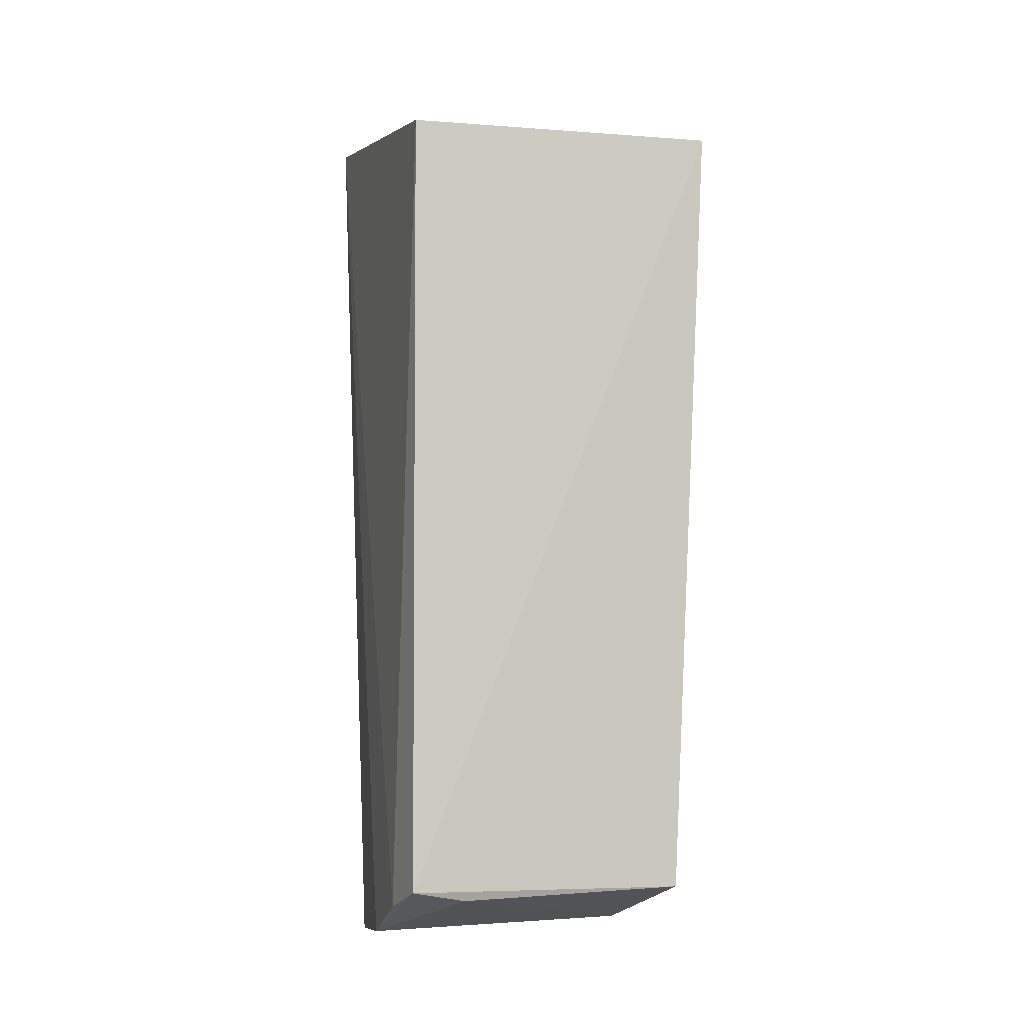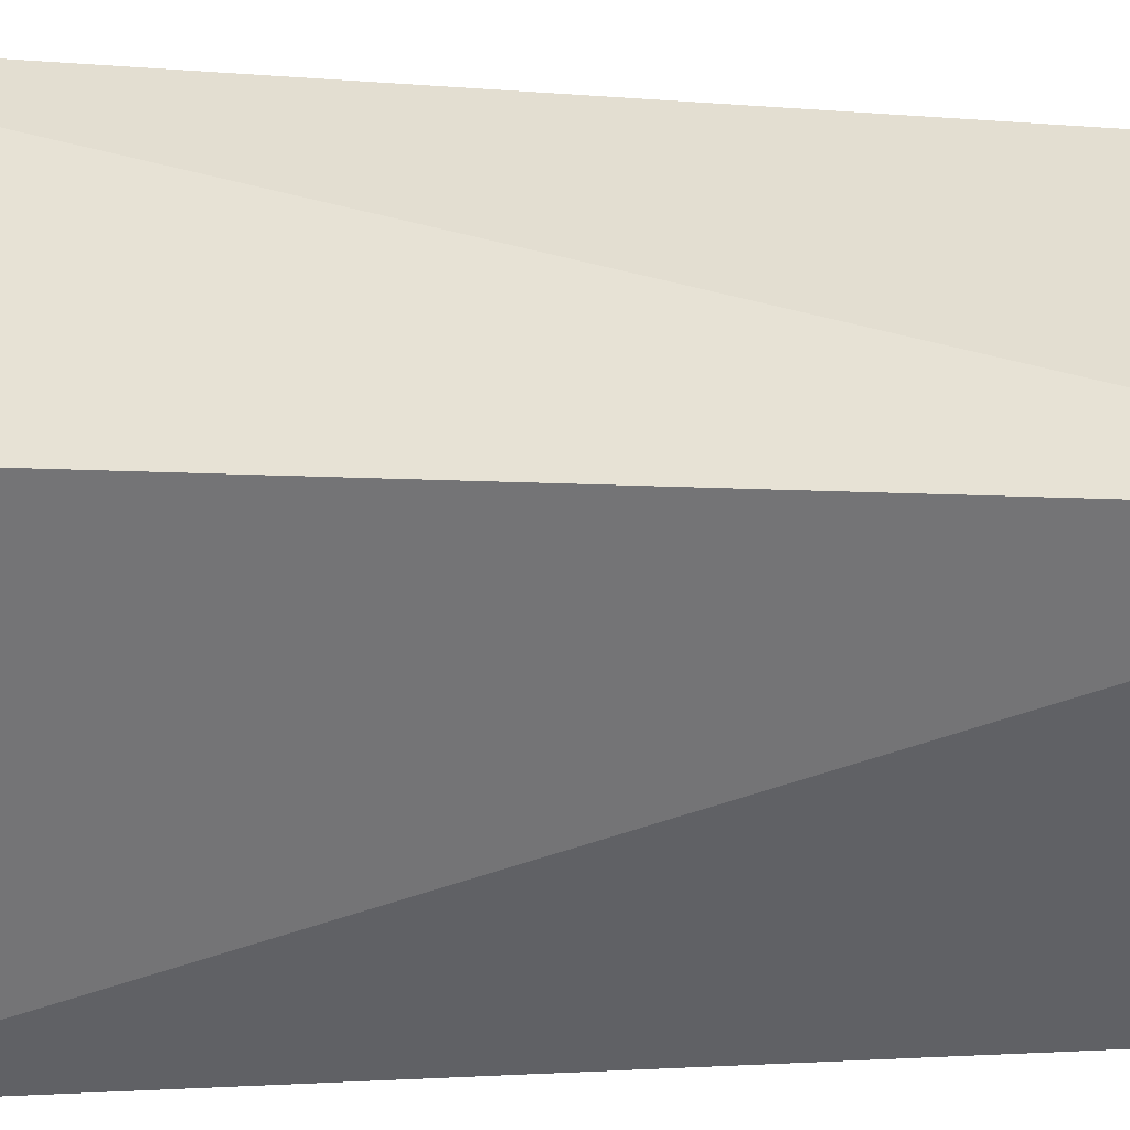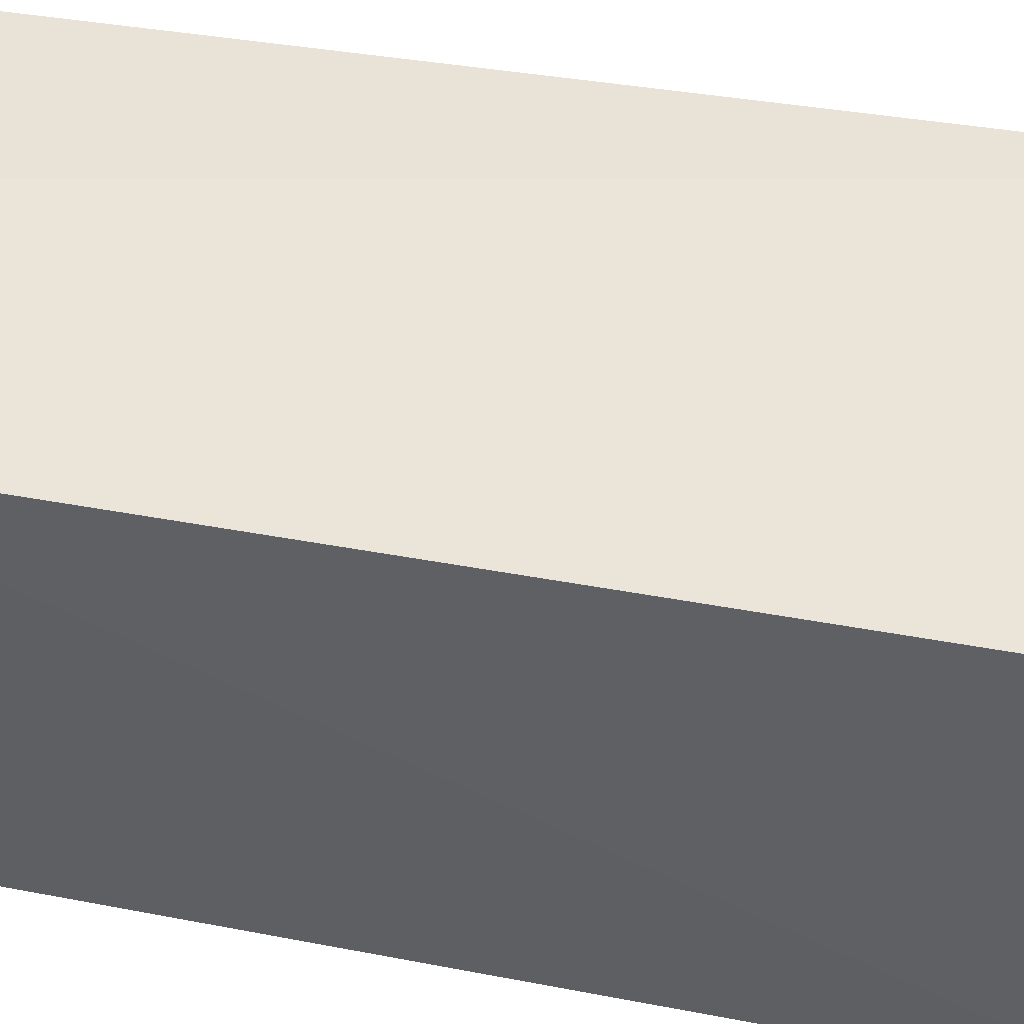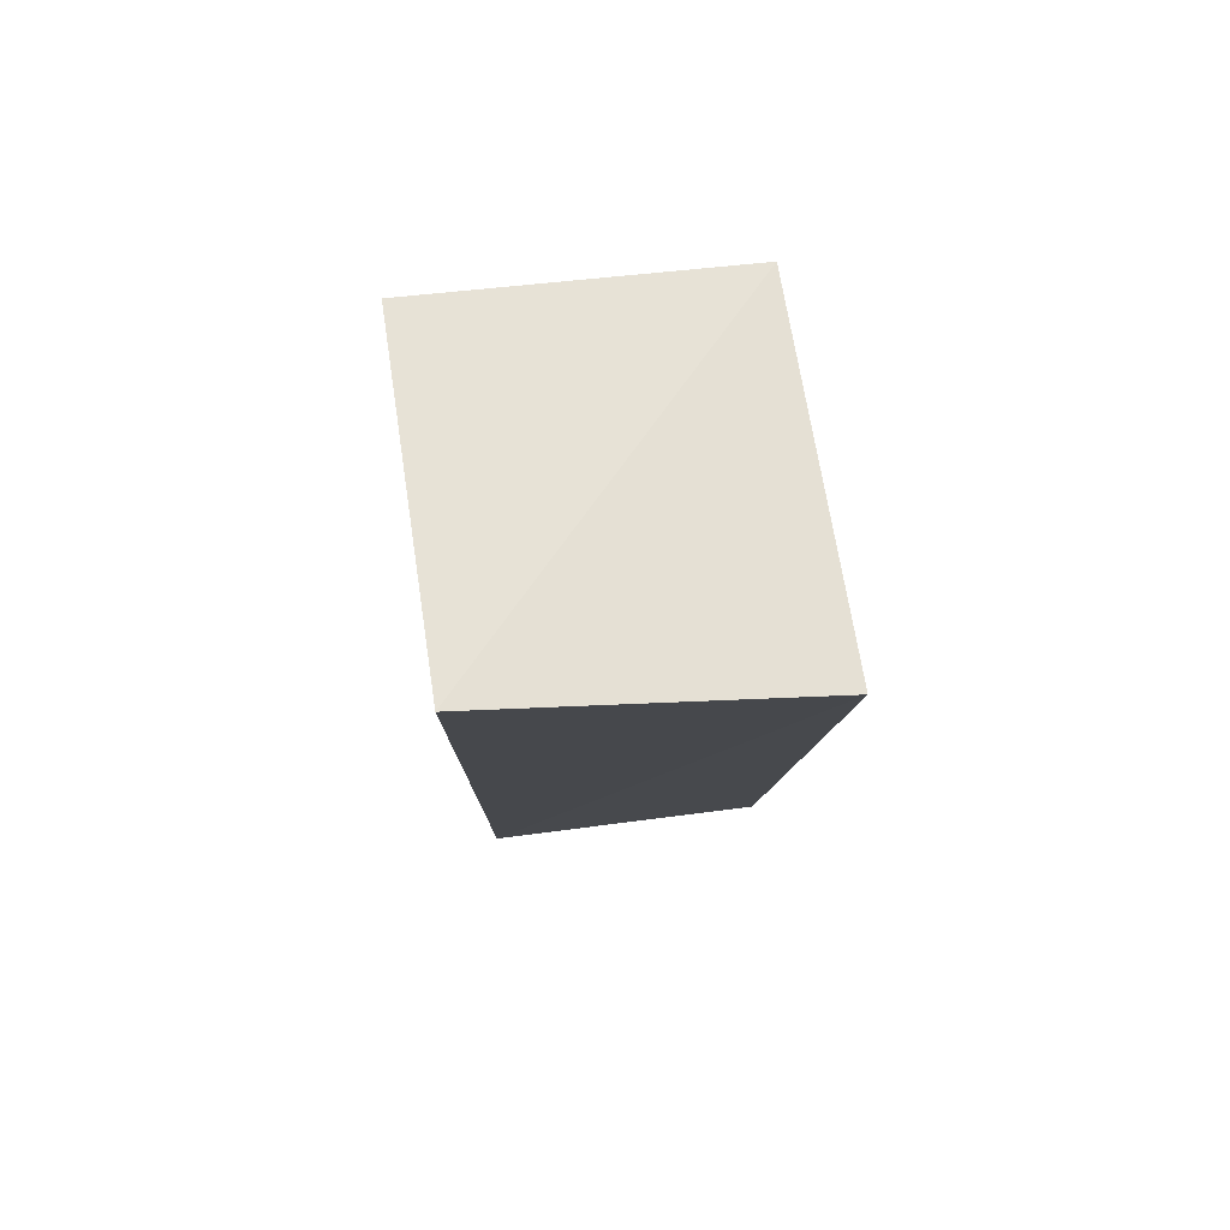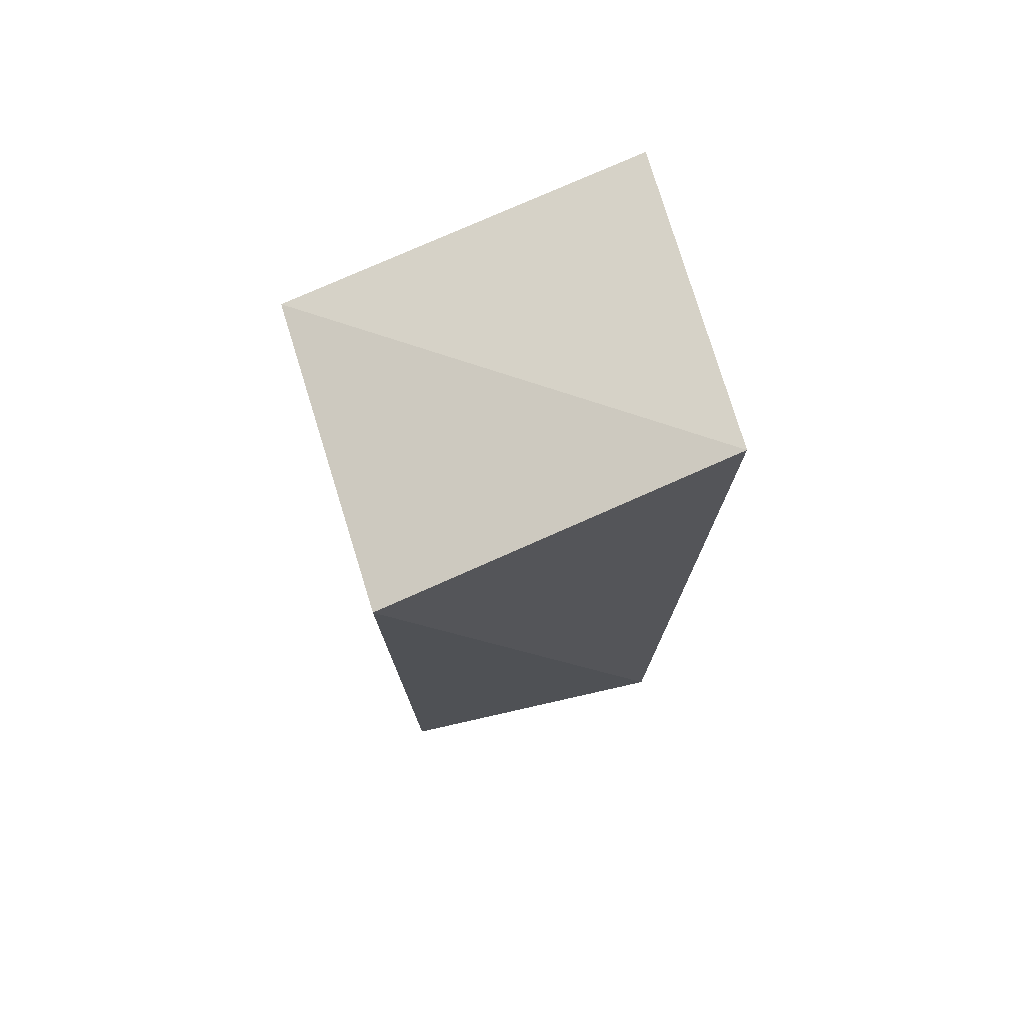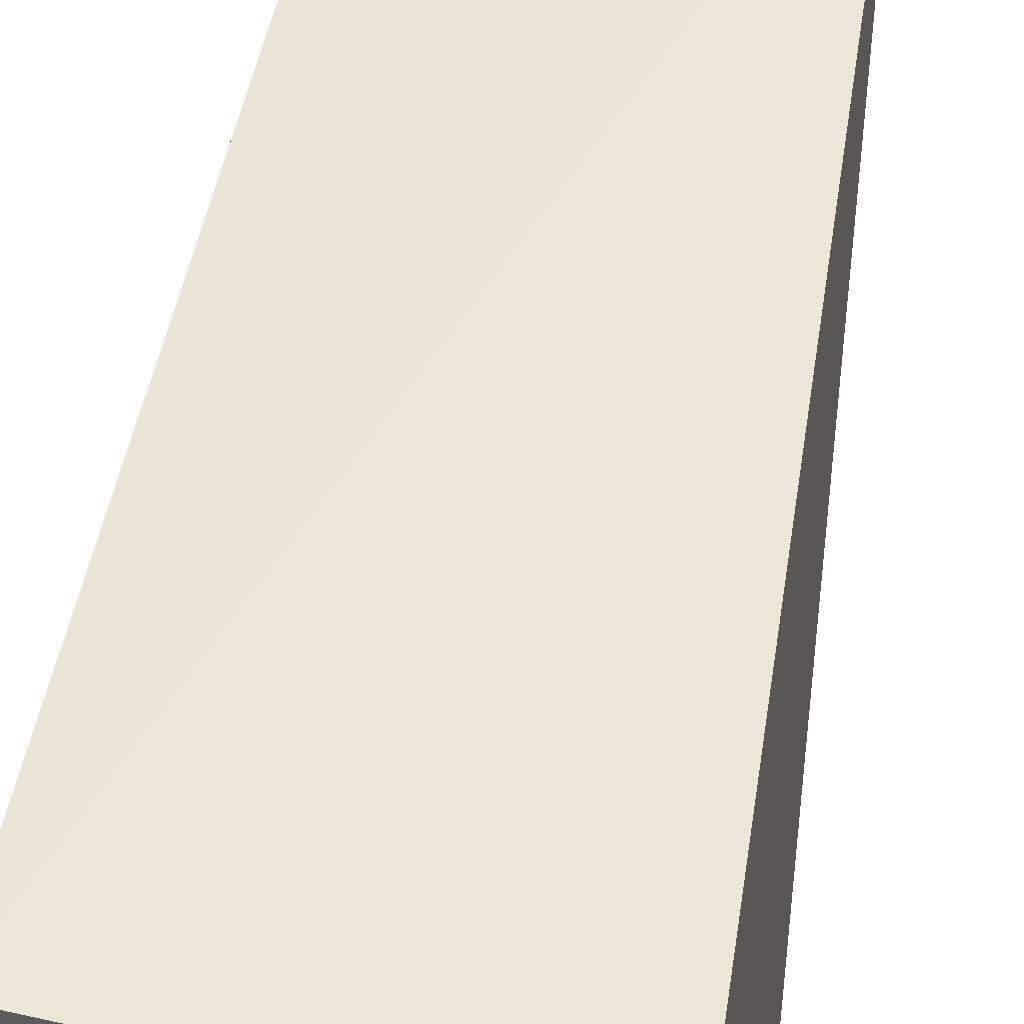
<metadata>
{"format":"obj","ext":"obj","renderer":"f3d","projection":"perspective","resolution":1024,"background":"white","views":[{"elev":-5.2,"azim":166.4,"up":"+Y"},{"elev":37.1,"azim":-90.0,"up":"+Z"},{"elev":-43.6,"azim":77.1,"up":"+Z"},{"elev":76.8,"azim":-5.7,"up":"+Y"},{"elev":73.0,"azim":-107.3,"up":"+Y"},{"elev":48.6,"azim":-171.8,"up":"+Z"}]}
</metadata>
<code>
v 0.003523 0.02862 0.05066
v 0.00195 -0.03835 0.04674
v 0.0021 0.02421 0.02427
v -0.02057 0.02421 0.02427
v -0.01924 -0.03734 0.04743
v 0.001984 -0.03302 0.02449
v -0.01907 0.03045 0.04968
v -0.01833 -0.03315 0.02544
v 0.00289 -0.03706 0.03506
v -0.00198 -0.03374 0.02494
v -0.01609 -0.03644 0.0349
v 0.002761 -0.03442 0.02856
v -0.01822 -0.03663 0.04113
f 5 2 1
f 6 4 3
f 7 1 3
f 7 3 4
f 7 5 1
f 7 4 5
f 8 5 4
f 8 4 6
f 9 1 2
f 10 8 6
f 10 6 9
f 11 9 2
f 11 2 5
f 11 10 9
f 11 8 10
f 12 9 6
f 12 6 3
f 12 3 1
f 12 1 9
f 13 11 5
f 13 5 8
f 13 8 11

</code>
